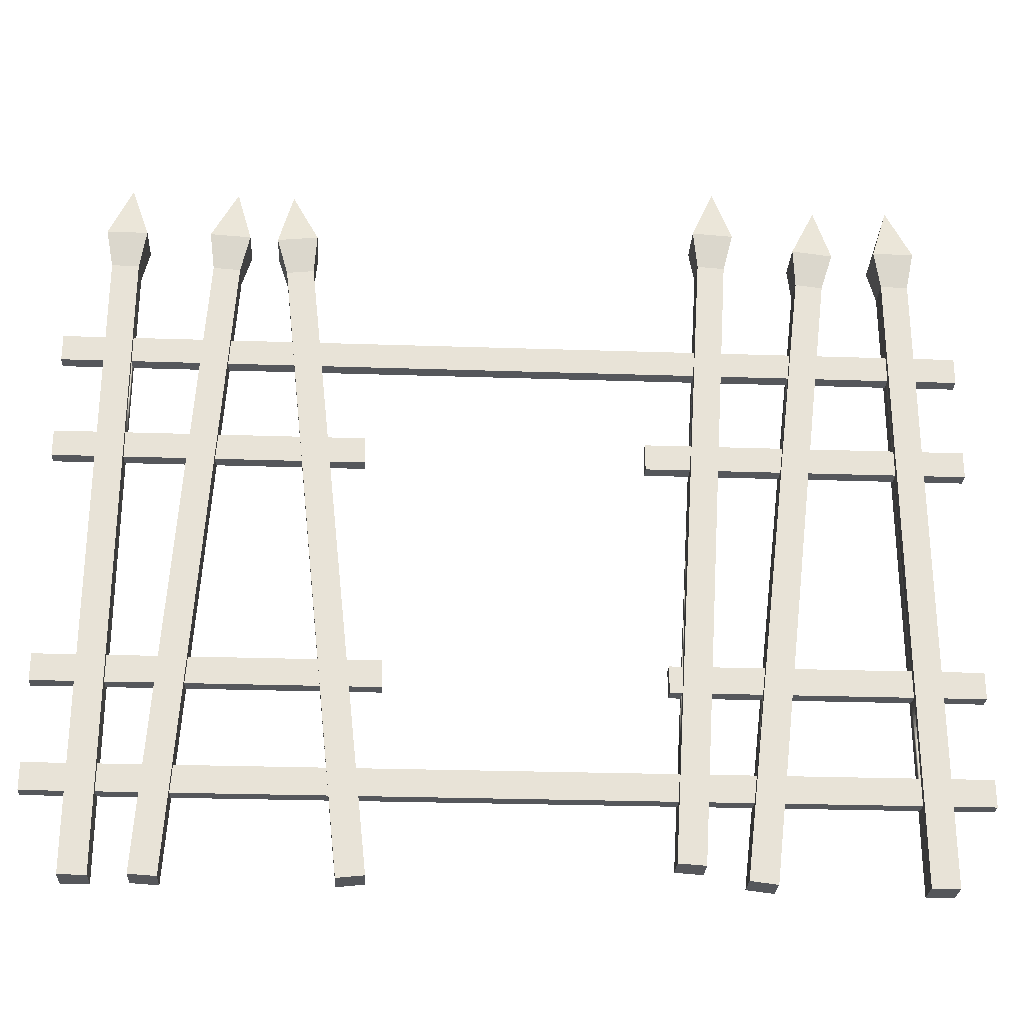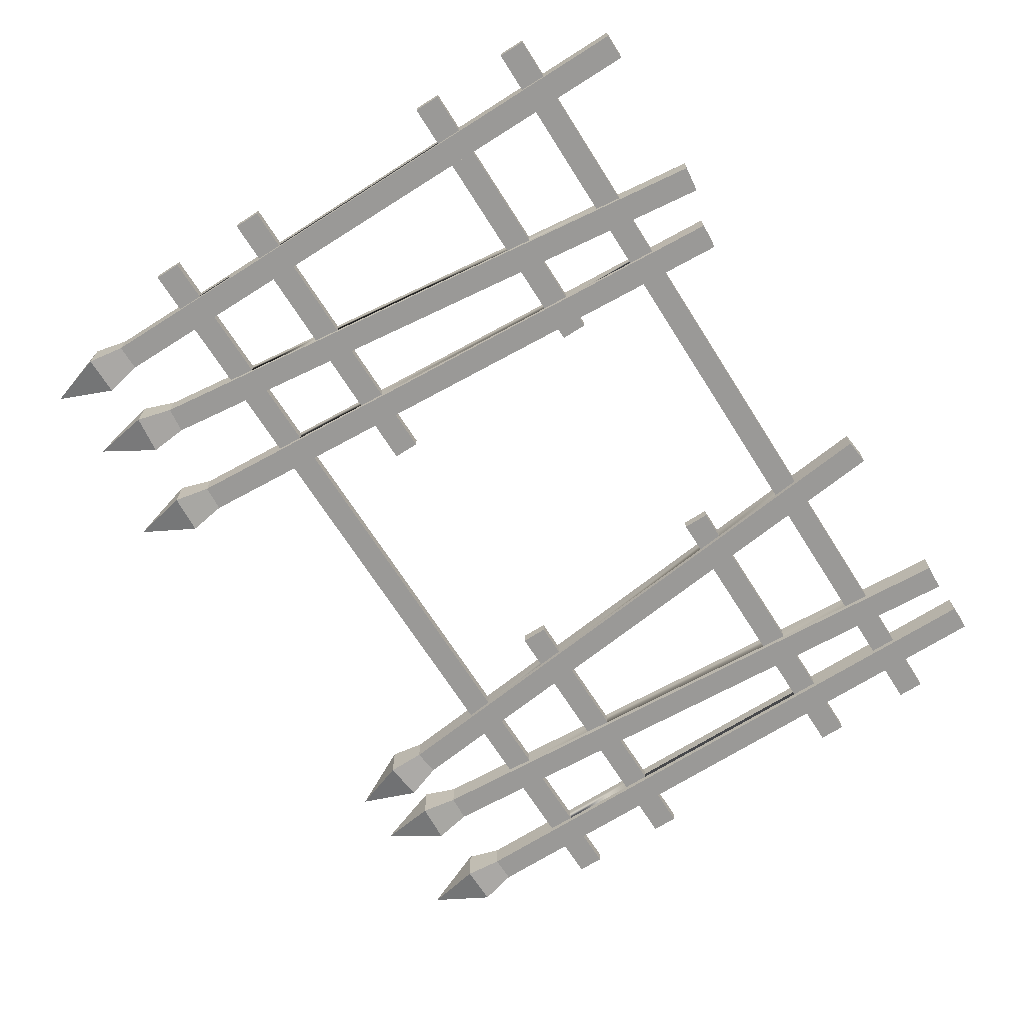
<metadata>
{"format":"obj","ext":"obj","renderer":"f3d","projection":"perspective","resolution":1024,"background":"white","views":[{"elev":-26.9,"azim":177.0,"up":"+Y"},{"elev":-69.0,"azim":-57.6,"up":"+Z"}]}
</metadata>
<code>
o ironFenceDamaged
v 0.2257 0.7143 -0.465
v 0.2227 0.7549 -0.4275
v 0.2227 0.7549 -0.4725
v 0.2257 0.7143 -0.435
v 0.2674 0.75 -0.4275
v 0.2555 0.711 -0.465
v 0.2674 0.75 -0.4725
v 0.2555 0.711 -0.435
v 0.1474 0.004734 -0.435
v 0.1772 0.001442 -0.435
v 0.246 0.6245 -0.4575
v 0.1772 0.001442 -0.465
v 0.246 0.6245 -0.4425
v 0.2427 0.5945 -0.4425
v 0.2327 0.5045 -0.4425
v 0.2294 0.4745 -0.4425
v 0.2036 0.2406 -0.4425
v 0.2003 0.2106 -0.4425
v 0.1904 0.1206 -0.4425
v 0.187 0.0906 -0.4425
v 0.187 0.0906 -0.4575
v 0.2427 0.5945 -0.4575
v 0.2327 0.5045 -0.4575
v 0.2294 0.4745 -0.4575
v 0.2036 0.2406 -0.4575
v 0.2003 0.2106 -0.4575
v 0.1904 0.1206 -0.4575
v 0.1474 0.004734 -0.465
v 0.2527 0.822 -0.45
v 0.3385 0.7148 -0.435
v 0.2986 0.7524 -0.4275
v 0.3086 0.713 -0.435
v 0.3435 0.7552 -0.4275
v 0.3086 0.713 -0.465
v 0.3833 0.002355 -0.465
v 0.3534 0.000471 -0.465
v 0.3385 0.7148 -0.465
v 0.2986 0.7524 -0.4725
v 0.3435 0.7552 -0.4725
v 0.3166 0.8237 -0.45
v 0.3534 0.000471 -0.435
v 0.3833 0.002355 -0.435
v 0.3442 0.6245 -0.4575
v 0.3442 0.6245 -0.4425
v 0.3461 0.5945 -0.4425
v 0.3517 0.5045 -0.4425
v 0.3536 0.4745 -0.4425
v 0.3683 0.2406 -0.4425
v 0.3702 0.2106 -0.4425
v 0.3759 0.1206 -0.4425
v 0.3778 0.0906 -0.4425
v 0.3778 0.0906 -0.4575
v 0.3461 0.5945 -0.4575
v 0.3517 0.5045 -0.4575
v 0.3536 0.4745 -0.4575
v 0.3683 0.2406 -0.4575
v 0.3702 0.2106 -0.4575
v 0.3759 0.1206 -0.4575
v 0.3477 0.0906 -0.4575
v 0.3477 0.0906 -0.4425
v 0.3458 0.1206 -0.4425
v 0.3402 0.2106 -0.4425
v 0.3383 0.2406 -0.4425
v 0.3236 0.4745 -0.4425
v 0.3217 0.5045 -0.4425
v 0.316 0.5945 -0.4425
v 0.3141 0.6245 -0.4425
v 0.3141 0.6245 -0.4575
v 0.3458 0.1206 -0.4575
v 0.3402 0.2106 -0.4575
v 0.3383 0.2406 -0.4575
v 0.3236 0.4745 -0.4575
v 0.3217 0.5045 -0.4575
v 0.316 0.5945 -0.4575
v -0.5 0.0906 -0.4425
v -0.5 0.1206 -0.4575
v -0.5 0.0906 -0.4575
v -0.5 0.1206 -0.4425
v 0.4225 0.0906 -0.4575
v 0.4225 0.0906 -0.4425
v 0.5 0.1206 -0.4425
v 0.5 0.0906 -0.4575
v 0.5 0.1206 -0.4575
v 0.5 0.0906 -0.4425
v 0.4225 0.1206 -0.4575
v -0.252 0.7723 -0.4725
v -0.212 0.7348 -0.465
v -0.242 0.7329 -0.465
v -0.2071 0.7752 -0.4725
v -0.2341 0.8436 -0.45
v -0.252 0.7723 -0.4275
v -0.2071 0.7752 -0.4275
v -0.242 0.7329 -0.435
v -0.1959 0.02049 -0.435
v -0.1659 0.02243 -0.465
v -0.1659 0.02243 -0.435
v -0.1959 0.02049 -0.465
v -0.2004 0.0906 -0.4575
v -0.2252 0.4745 -0.4575
v -0.2004 0.0906 -0.4425
v -0.2024 0.1206 -0.4425
v -0.2082 0.2106 -0.4425
v -0.2101 0.2406 -0.4425
v -0.2252 0.4745 -0.4425
v -0.2272 0.5045 -0.4425
v -0.233 0.5945 -0.4425
v -0.2349 0.6245 -0.4575
v -0.2272 0.5045 -0.4575
v -0.2349 0.6245 -0.4425
v -0.233 0.5945 -0.4575
v -0.2101 0.2406 -0.4575
v -0.2024 0.1206 -0.4575
v -0.2082 0.2106 -0.4575
v -0.2029 0.5945 -0.4575
v -0.1971 0.5045 -0.4575
v -0.2049 0.6245 -0.4575
v -0.1971 0.5045 -0.4425
v -0.2029 0.5945 -0.4425
v -0.1952 0.4745 -0.4425
v -0.1801 0.2406 -0.4425
v -0.1781 0.2106 -0.4425
v -0.1723 0.1206 -0.4425
v -0.1704 0.0906 -0.4425
v -0.1952 0.4745 -0.4575
v -0.212 0.7348 -0.435
v -0.2049 0.6245 -0.4425
v -0.1704 0.0906 -0.4575
v -0.1801 0.2406 -0.4575
v -0.1781 0.2106 -0.4575
v -0.1723 0.1206 -0.4575
v -0.5 0.4745 -0.4425
v -0.4525 0.4745 -0.4575
v -0.4525 0.4745 -0.4425
v -0.5 0.4745 -0.4575
v -0.5 0.5045 -0.4575
v -0.5 0.5045 -0.4425
v 0.1614 0.5045 -0.4575
v 0.2026 0.5045 -0.4425
v 0.2026 0.5045 -0.4575
v 0.1614 0.5045 -0.4425
v 0.5 0.5045 -0.4425
v 0.5 0.4745 -0.4575
v 0.5 0.5045 -0.4575
v 0.5 0.4745 -0.4425
v 0.1614 0.4745 -0.4425
v 0.1992 0.4745 -0.4425
v -0.2985 0.5045 -0.4575
v -0.2985 0.5045 -0.4425
v -0.1463 0.5045 -0.4425
v -0.1463 0.4745 -0.4575
v -0.1463 0.5045 -0.4575
v -0.1463 0.4745 -0.4425
v 0.1614 0.4745 -0.4575
v 0.1992 0.4745 -0.4575
v -0.3659 0.7493 -0.4725
v -0.3239 0.7141 -0.465
v -0.3537 0.7105 -0.465
v -0.3212 0.7547 -0.4725
v -0.313 0.6245 -0.4575
v -0.2381 0.005386 -0.465
v -0.3239 0.7141 -0.435
v -0.313 0.6245 -0.4425
v -0.3094 0.5945 -0.4425
v -0.2949 0.4745 -0.4425
v -0.2666 0.2406 -0.4425
v -0.263 0.2106 -0.4425
v -0.2521 0.1206 -0.4425
v -0.2484 0.0906 -0.4425
v -0.2484 0.0906 -0.4575
v -0.2381 0.005386 -0.435
v -0.3094 0.5945 -0.4575
v -0.2949 0.4745 -0.4575
v -0.2666 0.2406 -0.4575
v -0.263 0.2106 -0.4575
v -0.2521 0.1206 -0.4575
v -0.3537 0.7105 -0.435
v -0.2679 0.001781 -0.435
v -0.352 0.8215 -0.45
v -0.3659 0.7493 -0.4275
v -0.3212 0.7547 -0.4275
v -0.2679 0.001781 -0.465
v -0.2786 0.0906 -0.4575
v -0.2786 0.0906 -0.4425
v -0.2823 0.1206 -0.4425
v -0.2932 0.2106 -0.4425
v -0.2968 0.2406 -0.4425
v -0.3251 0.4745 -0.4425
v -0.3287 0.5045 -0.4425
v -0.3396 0.5945 -0.4425
v -0.3433 0.6245 -0.4425
v -0.3433 0.6245 -0.4575
v -0.2823 0.1206 -0.4575
v -0.2932 0.2106 -0.4575
v -0.2968 0.2406 -0.4575
v -0.3251 0.4745 -0.4575
v -0.3287 0.5045 -0.4575
v -0.3396 0.5945 -0.4575
v -0.4525 0.7145 -0.465
v -0.46 0.7545 -0.4275
v -0.46 0.7545 -0.4725
v -0.4525 0.7145 -0.435
v -0.4375 0.8245 -0.45
v -0.415 0.7545 -0.4275
v -0.4225 0.7145 -0.465
v -0.415 0.7545 -0.4725
v -0.4225 0.7145 -0.435
v -0.4225 0.0006 -0.465
v -0.4525 0.0006 -0.465
v -0.4525 0.0006 -0.435
v -0.4225 0.0006 -0.435
v -0.4525 0.0906 -0.4575
v -0.4525 0.0906 -0.4425
v -0.4525 0.1206 -0.4425
v -0.4525 0.2106 -0.4425
v -0.4525 0.2406 -0.4425
v -0.4525 0.5045 -0.4425
v -0.4525 0.5945 -0.4425
v -0.4525 0.6245 -0.4425
v -0.4525 0.6245 -0.4575
v -0.4525 0.1206 -0.4575
v -0.4525 0.2106 -0.4575
v -0.4525 0.2406 -0.4575
v -0.4525 0.5045 -0.4575
v -0.4525 0.5945 -0.4575
v -0.4225 0.6245 -0.4575
v -0.4225 0.6245 -0.4425
v -0.4225 0.5945 -0.4425
v -0.4225 0.5045 -0.4425
v -0.4225 0.4745 -0.4425
v -0.4225 0.2406 -0.4425
v -0.4225 0.2106 -0.4425
v -0.4225 0.1206 -0.4425
v -0.4225 0.0906 -0.4425
v -0.4225 0.0906 -0.4575
v -0.4225 0.5945 -0.4575
v -0.4225 0.5045 -0.4575
v -0.4225 0.4745 -0.4575
v -0.4225 0.2406 -0.4575
v -0.4225 0.2106 -0.4575
v -0.4225 0.1206 -0.4575
v 0.4525 0.7145 -0.465
v 0.4525 0.6245 -0.4575
v 0.4525 0.0006 -0.465
v 0.4525 0.7145 -0.435
v 0.4525 0.6245 -0.4425
v 0.4525 0.5945 -0.4425
v 0.4525 0.5045 -0.4425
v 0.4525 0.4745 -0.4425
v 0.4525 0.2406 -0.4425
v 0.4525 0.2106 -0.4425
v 0.4525 0.1206 -0.4425
v 0.4525 0.0906 -0.4425
v 0.4525 0.0906 -0.4575
v 0.4525 0.0006 -0.435
v 0.4525 0.5945 -0.4575
v 0.4525 0.5045 -0.4575
v 0.4525 0.4745 -0.4575
v 0.4525 0.2406 -0.4575
v 0.4525 0.2106 -0.4575
v 0.4525 0.1206 -0.4575
v 0.4225 0.7145 -0.465
v 0.4225 0.0006 -0.465
v 0.46 0.7545 -0.4275
v 0.4225 0.7145 -0.435
v 0.415 0.7545 -0.4275
v 0.4225 0.0006 -0.435
v 0.4225 0.1206 -0.4425
v 0.4225 0.2106 -0.4425
v 0.4225 0.2406 -0.4425
v 0.4225 0.4745 -0.4425
v 0.4225 0.5045 -0.4425
v 0.4225 0.5945 -0.4425
v 0.4225 0.6245 -0.4425
v 0.4225 0.6245 -0.4575
v 0.4225 0.2106 -0.4575
v 0.4225 0.2406 -0.4575
v 0.4225 0.4745 -0.4575
v 0.4225 0.5045 -0.4575
v 0.4225 0.5945 -0.4575
v 0.46 0.7545 -0.4725
v 0.415 0.7545 -0.4725
v 0.4375 0.8245 -0.45
v -0.5 0.2106 -0.4425
v -0.5 0.2106 -0.4575
v 0.5 0.2406 -0.4425
v 0.5 0.2106 -0.4575
v 0.5 0.2406 -0.4575
v 0.5 0.2106 -0.4425
v -0.5 0.2406 -0.4575
v -0.5 0.2406 -0.4425
v 0.1361 0.2106 -0.4425
v 0.1361 0.2406 -0.4575
v 0.1361 0.2106 -0.4575
v 0.1361 0.2406 -0.4425
v -0.1648 0.2406 -0.4425
v -0.1648 0.2106 -0.4575
v -0.1648 0.2406 -0.4575
v -0.1648 0.2106 -0.4425
v 0.5 0.6245 -0.4425
v 0.5 0.5945 -0.4575
v 0.5 0.6245 -0.4575
v 0.5 0.5945 -0.4425
v -0.5 0.5945 -0.4425
v -0.5 0.5945 -0.4575
v -0.5 0.6245 -0.4575
v -0.5 0.6245 -0.4425
v 0.2158 0.6245 -0.4425
v 0.2125 0.5945 -0.4425
v 0.2158 0.6245 -0.4575
v 0.1701 0.2106 -0.4575
v 0.1701 0.2106 -0.4425
v 0.2125 0.5945 -0.4575
v 0.1734 0.2406 -0.4425
v 0.1734 0.2406 -0.4575
v 0.1569 0.0906 -0.4425
v 0.1602 0.1206 -0.4425
v 0.1569 0.0906 -0.4575
v 0.1602 0.1206 -0.4575
f 1 2 3
f 2 1 4
f 5 6 7
f 6 5 8
f 8 9 10
f 9 8 4
f 5 4 8
f 4 5 2
f 6 11 12
f 11 6 8
f 11 8 13
f 13 8 14
f 14 8 15
f 15 8 16
f 16 8 17
f 17 8 18
f 18 8 19
f 19 8 20
f 21 12 11
f 12 21 10
f 10 21 20
f 10 20 8
f 21 11 22
f 21 22 23
f 14 23 22
f 23 14 15
f 21 23 24
f 21 24 25
f 16 25 24
f 25 16 17
f 21 25 26
f 21 26 27
f 18 27 26
f 27 18 19
f 1 7 6
f 7 1 3
f 9 12 10
f 12 9 28
f 5 7 29
f 29 7 3
f 29 2 5
f 2 29 3
f 30 31 32
f 31 30 33
f 34 35 36
f 35 34 37
f 34 31 38
f 31 34 32
f 38 37 34
f 37 38 39
f 31 40 38
f 33 39 40
f 33 37 39
f 37 33 30
f 40 39 38
f 40 31 33
f 41 35 42
f 35 41 36
f 37 43 35
f 43 37 30
f 43 30 44
f 44 30 45
f 45 30 46
f 46 30 47
f 47 30 48
f 48 30 49
f 49 30 50
f 50 30 51
f 52 35 43
f 35 52 42
f 42 52 51
f 42 51 30
f 52 43 53
f 52 53 54
f 45 54 53
f 54 45 46
f 52 54 55
f 52 55 56
f 47 56 55
f 56 47 48
f 52 56 57
f 52 57 58
f 49 58 57
f 58 49 50
f 42 32 41
f 32 42 30
f 36 59 34
f 59 36 41
f 59 41 60
f 60 41 61
f 61 41 62
f 62 41 63
f 63 41 64
f 64 41 65
f 65 41 66
f 66 41 67
f 68 34 59
f 34 68 32
f 32 68 67
f 32 67 41
f 68 59 69
f 68 69 70
f 61 70 69
f 70 61 62
f 68 70 71
f 68 71 72
f 63 72 71
f 72 63 64
f 68 72 73
f 68 73 74
f 65 74 73
f 74 65 66
f 75 76 77
f 76 75 78
f 51 79 80
f 79 51 52
f 81 82 83
f 82 81 84
f 58 79 52
f 79 58 85
f 86 87 88
f 87 86 89
f 90 91 92
f 91 90 86
f 92 89 90
f 90 89 86
f 88 91 86
f 91 88 93
f 94 95 96
f 95 94 97
f 97 98 88
f 98 97 94
f 88 98 99
f 98 94 100
f 100 94 101
f 101 94 102
f 102 94 103
f 103 94 104
f 104 94 105
f 105 94 106
f 107 88 99
f 88 107 93
f 93 106 94
f 107 99 108
f 93 107 109
f 93 109 106
f 108 110 107
f 110 108 105
f 110 105 106
f 99 111 104
f 104 111 103
f 111 99 98
f 111 98 112
f 111 112 113
f 101 113 112
f 113 101 102
f 114 115 116
f 115 114 117
f 117 114 118
f 117 118 119
f 119 118 120
f 120 118 121
f 121 118 122
f 122 118 123
f 124 116 115
f 124 95 116
f 87 116 95
f 116 87 125
f 116 125 126
f 126 125 118
f 127 95 124
f 95 127 96
f 96 127 123
f 96 123 118
f 96 118 125
f 127 124 128
f 119 128 124
f 128 119 120
f 127 128 129
f 127 129 130
f 121 130 129
f 130 121 122
f 96 93 94
f 93 96 125
f 88 95 97
f 95 88 87
f 125 91 93
f 91 125 92
f 92 87 89
f 87 92 125
f 131 132 133
f 132 131 134
f 131 135 134
f 135 131 136
f 137 138 139
f 138 137 140
f 141 142 143
f 142 141 144
f 138 145 146
f 145 138 140
f 147 105 108
f 105 147 148
f 149 150 151
f 150 149 152
f 145 137 153
f 137 145 140
f 145 154 146
f 154 145 153
f 137 154 153
f 154 137 139
f 155 156 157
f 156 155 158
f 156 159 160
f 159 156 161
f 159 161 162
f 162 161 163
f 163 161 148
f 148 161 164
f 164 161 165
f 165 161 166
f 166 161 167
f 167 161 168
f 169 160 159
f 160 169 170
f 170 169 168
f 170 168 161
f 169 159 171
f 169 171 147
f 163 147 171
f 147 163 148
f 169 147 172
f 169 172 173
f 164 173 172
f 173 164 165
f 169 173 174
f 169 174 175
f 166 175 174
f 175 166 167
f 170 176 177
f 176 170 161
f 178 179 180
f 157 160 181
f 160 157 156
f 177 160 170
f 160 177 181
f 180 156 158
f 156 180 161
f 178 158 155
f 161 179 176
f 179 161 180
f 180 158 178
f 157 179 155
f 179 157 176
f 179 178 155
f 181 182 157
f 182 181 177
f 182 177 183
f 183 177 184
f 184 177 185
f 185 177 186
f 186 177 187
f 187 177 188
f 188 177 189
f 189 177 190
f 191 157 182
f 157 191 176
f 176 191 190
f 176 190 177
f 191 182 192
f 191 192 193
f 184 193 192
f 193 184 185
f 191 193 194
f 191 194 195
f 186 195 194
f 195 186 187
f 191 195 196
f 191 196 197
f 188 197 196
f 197 188 189
f 198 199 200
f 199 198 201
f 202 199 203
f 203 204 205
f 204 203 206
f 200 204 198
f 204 200 205
f 199 202 200
f 202 205 200
f 198 207 208
f 207 198 204
f 209 207 210
f 207 209 208
f 206 209 210
f 209 206 201
f 203 201 206
f 201 203 199
f 203 205 202
f 208 211 198
f 211 208 209
f 211 209 212
f 212 209 213
f 213 209 214
f 214 209 215
f 215 209 133
f 133 209 216
f 216 209 217
f 217 209 218
f 219 198 211
f 198 219 201
f 201 219 218
f 201 218 209
f 219 211 220
f 219 220 221
f 213 221 220
f 221 213 214
f 219 221 222
f 219 222 132
f 215 132 222
f 132 215 133
f 219 132 223
f 219 223 224
f 216 224 223
f 224 216 217
f 204 225 207
f 225 204 206
f 225 206 226
f 226 206 227
f 227 206 228
f 228 206 229
f 229 206 230
f 230 206 231
f 231 206 232
f 232 206 233
f 234 207 225
f 207 234 210
f 210 234 233
f 210 233 206
f 234 225 235
f 234 235 236
f 227 236 235
f 236 227 228
f 234 236 237
f 234 237 238
f 229 238 237
f 238 229 230
f 234 238 239
f 234 239 240
f 231 240 239
f 240 231 232
f 241 242 243
f 242 241 244
f 242 244 245
f 245 244 246
f 246 244 247
f 247 244 248
f 248 244 249
f 249 244 250
f 250 244 251
f 251 244 252
f 253 243 242
f 243 253 254
f 254 253 252
f 254 252 244
f 253 242 255
f 253 255 256
f 246 256 255
f 256 246 247
f 253 256 257
f 253 257 258
f 248 258 257
f 258 248 249
f 253 258 259
f 253 259 260
f 250 260 259
f 260 250 251
f 261 243 262
f 243 261 241
f 263 264 244
f 264 263 265
f 262 79 261
f 79 262 266
f 79 266 80
f 80 266 267
f 267 266 268
f 268 266 269
f 269 266 270
f 270 266 271
f 271 266 272
f 272 266 273
f 274 261 79
f 261 274 264
f 264 274 273
f 264 273 266
f 274 79 85
f 274 85 275
f 267 275 85
f 275 267 268
f 274 275 276
f 274 276 277
f 269 277 276
f 277 269 270
f 274 277 278
f 274 278 279
f 271 279 278
f 279 271 272
f 263 241 280
f 241 263 244
f 281 241 261
f 241 281 280
f 266 243 254
f 243 266 262
f 261 265 281
f 265 261 264
f 244 266 254
f 266 244 264
f 282 280 281
f 265 282 281
f 263 280 282
f 282 265 263
f 283 221 214
f 221 283 284
f 285 286 287
f 286 285 288
f 283 289 284
f 289 283 290
f 289 215 222
f 215 289 290
f 291 292 293
f 292 291 294
f 250 286 288
f 286 250 259
f 295 296 297
f 296 295 298
f 258 286 259
f 286 258 287
f 285 250 288
f 250 285 249
f 299 300 301
f 300 299 302
f 190 227 189
f 227 190 226
f 242 299 301
f 299 242 245
f 225 197 235
f 197 225 191
f 303 224 217
f 224 303 304
f 303 305 304
f 305 303 306
f 258 285 287
f 285 258 249
f 56 269 276
f 269 56 48
f 231 193 185
f 193 231 239
f 215 283 214
f 283 215 290
f 185 230 231
f 230 185 186
f 56 275 57
f 275 56 276
f 49 275 268
f 275 49 57
f 238 186 194
f 186 238 230
f 289 221 284
f 221 289 222
f 238 193 239
f 193 238 194
f 269 49 268
f 49 269 48
f 299 246 302
f 246 299 245
f 273 45 272
f 45 273 44
f 242 300 255
f 300 242 301
f 305 224 304
f 224 305 219
f 305 218 219
f 218 305 306
f 218 303 217
f 303 218 306
f 43 273 274
f 273 43 44
f 225 190 191
f 190 225 226
f 43 279 53
f 279 43 274
f 246 300 302
f 300 246 255
f 45 279 272
f 279 45 53
f 227 197 189
f 197 227 235
f 307 118 308
f 118 307 126
f 116 307 309
f 307 116 126
f 291 310 311
f 310 291 293
f 118 312 308
f 312 118 114
f 116 312 114
f 312 116 309
f 313 291 311
f 291 313 294
f 292 310 293
f 310 292 314
f 292 313 314
f 313 292 294
f 11 67 68
f 67 11 13
f 25 70 26
f 70 25 71
f 14 74 66
f 74 14 22
f 63 18 62
f 18 63 17
f 11 74 22
f 74 11 68
f 25 63 71
f 63 25 17
f 67 14 66
f 14 67 13
f 18 70 62
f 70 18 26
f 267 51 80
f 51 267 50
f 315 122 123
f 122 315 316
f 213 75 212
f 75 213 78
f 183 232 233
f 232 183 184
f 252 82 84
f 82 252 253
f 20 59 60
f 59 20 21
f 75 211 212
f 211 75 77
f 81 252 84
f 252 81 251
f 60 19 20
f 19 60 61
f 123 317 315
f 317 123 127
f 58 267 85
f 267 58 50
f 130 316 318
f 316 130 122
f 260 81 83
f 81 260 251
f 27 61 69
f 61 27 19
f 76 213 220
f 213 76 78
f 192 232 184
f 232 192 240
f 260 82 253
f 82 260 83
f 130 317 127
f 317 130 318
f 27 59 21
f 59 27 69
f 76 211 77
f 211 76 220
f 233 182 183
f 182 233 234
f 173 103 111
f 103 173 165
f 128 295 297
f 295 128 120
f 173 113 174
f 113 173 111
f 128 296 129
f 296 128 297
f 109 163 106
f 163 109 162
f 159 109 107
f 109 159 162
f 163 110 106
f 110 163 171
f 159 110 171
f 110 159 107
f 168 98 100
f 98 168 169
f 166 113 102
f 113 166 174
f 121 296 298
f 296 121 129
f 295 121 298
f 121 295 120
f 240 182 234
f 182 240 192
f 103 166 102
f 166 103 165
f 175 98 169
f 98 175 112
f 101 168 100
f 168 101 167
f 175 101 112
f 101 175 167
f 256 141 143
f 141 256 247
f 54 271 278
f 271 54 46
f 23 65 73
f 65 23 15
f 105 164 104
f 164 105 148
f 149 119 152
f 119 149 117
f 216 131 133
f 131 216 136
f 187 228 229
f 228 187 188
f 119 150 152
f 150 119 124
f 164 99 104
f 99 164 172
f 229 195 187
f 195 229 237
f 16 72 64
f 72 16 24
f 47 277 270
f 277 47 55
f 124 151 150
f 151 124 115
f 147 99 172
f 99 147 108
f 256 142 257
f 142 256 143
f 54 277 55
f 277 54 278
f 65 16 64
f 16 65 15
f 115 149 151
f 149 115 117
f 135 132 134
f 132 135 223
f 236 195 237
f 195 236 196
f 271 47 270
f 47 271 46
f 135 216 223
f 216 135 136
f 236 188 196
f 188 236 228
f 23 72 24
f 72 23 73
f 141 248 144
f 248 141 247
f 248 142 144
f 142 248 257
f 28 317 1
f 317 28 9
f 317 9 315
f 315 9 316
f 316 9 311
f 311 9 313
f 313 9 146
f 146 9 138
f 138 9 308
f 308 9 307
f 309 1 317
f 1 309 4
f 4 309 307
f 4 307 9
f 309 317 318
f 309 318 310
f 316 310 318
f 310 316 311
f 309 310 314
f 309 314 154
f 313 154 314
f 154 313 146
f 309 154 139
f 309 139 312
f 138 312 139
f 312 138 308
f 28 6 12
f 6 28 1

</code>
